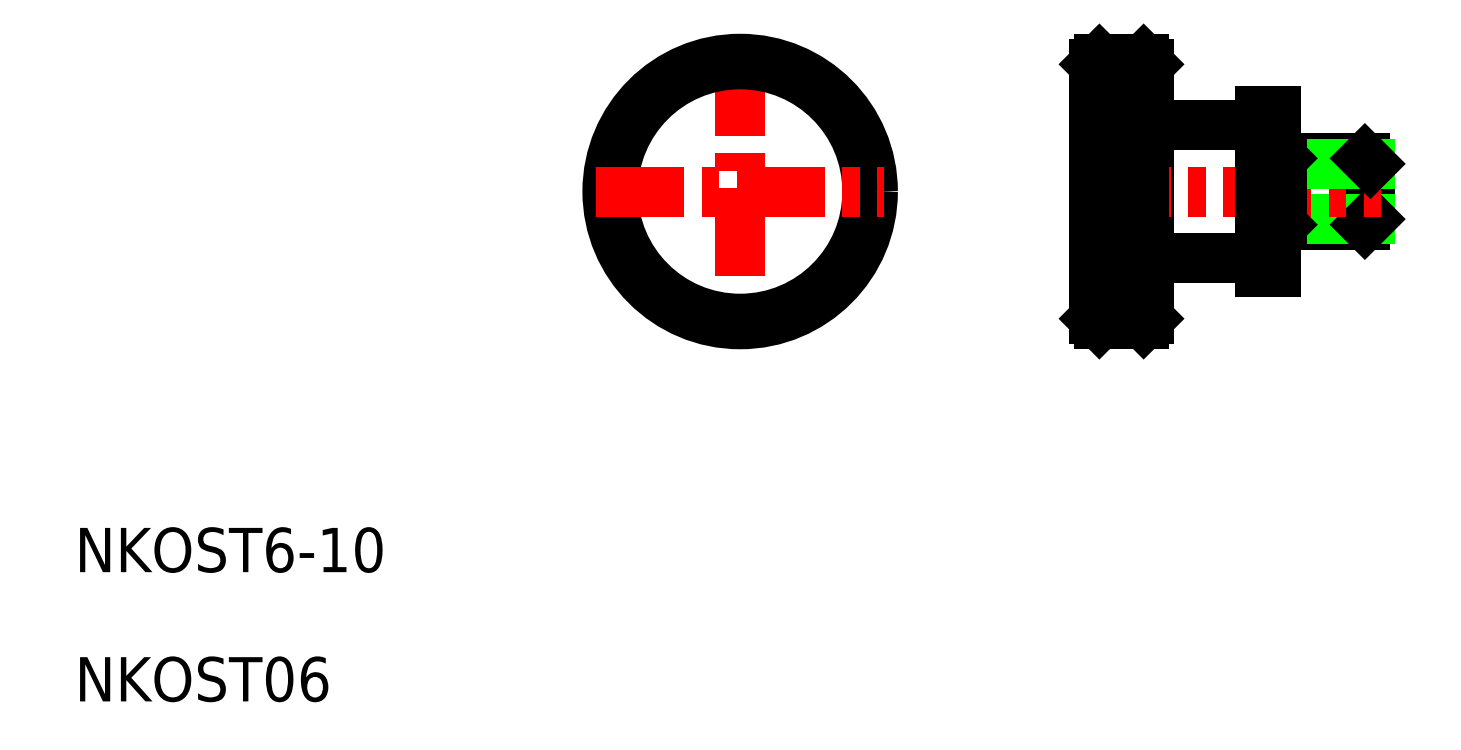
<metadata>
{"format":"dxf","ext":"dxf","renderer":"ezdxf+matplotlib","layout":"modelspace","background":"white","min_lineweight":24,"dpi":150}
</metadata>
<code>
0
SECTION
2
ENTITIES
0
LINE
8
CENTER
10
81.96
20
74.23
30
0
11
81.96
21
48.23
31
0
0
LINE
8
0
10
138.4
20
58.23
30
0
11
138.4
21
64.23
31
0
0
LINE
8
0
10
138.9
20
58.73
30
0
11
138.9
21
63.73
31
0
0
LINE
8
0
10
113.9
20
49.73
30
0
11
113.9
21
72.73
31
0
0
LINE
8
0
10
118.9
20
72.73
30
0
11
118.9
21
49.73
31
0
0
LINE
8
0
10
114.4
20
49.23
30
0
11
114.4
21
73.23
31
0
0
LINE
8
0
10
118.4
20
49.23
30
0
11
118.4
21
73.23
31
0
0
CIRCLE
8
0
10
81.96
20
61.23
30
0
40
12
0
CIRCLE
8
0
10
81.96
20
61.23
30
0
40
11.5
0
TEXT
8
0
10
21.8
20
26.82
30
0
40
4
1
NKOST6-10
0
TEXT
8
0
10
21.8
20
15.13
30
0
40
4
1
NKOST06
0
LINE
8
0
10
118.9
20
55.23
30
0
11
128.9
21
55.23
31
0
0
LINE
8
0
10
131
20
58.23
30
0
11
138.4
21
58.23
31
0
0
LINE
8
0
10
130.5
20
58.73
30
0
11
138.9
21
58.73
31
0
0
LINE
8
0
10
138.4
20
58.23
30
0
11
138.9
21
58.73
31
0
0
LINE
8
0
10
113.9
20
49.73
30
0
11
114.4
21
49.23
31
0
0
LINE
8
0
10
118.4
20
50.23
30
0
11
114.4
21
50.23
31
0
0
LINE
8
0
10
118.4
20
49.23
30
0
11
114.4
21
49.23
31
0
0
LINE
8
0
10
118.4
20
49.23
30
0
11
118.9
21
49.73
31
0
0
LINE
8
0
10
118.4
20
51.23
30
0
11
114.4
21
51.23
31
0
0
LINE
8
0
10
118.4
20
52.23
30
0
11
114.4
21
52.23
31
0
0
LINE
8
0
10
118.4
20
53.23
30
0
11
114.4
21
53.23
31
0
0
LINE
8
0
10
118.4
20
56.23
30
0
11
114.4
21
56.23
31
0
0
LINE
8
0
10
118.4
20
54.23
30
0
11
114.4
21
54.23
31
0
0
LINE
8
0
10
118.4
20
55.23
30
0
11
114.4
21
55.23
31
0
0
LINE
8
0
10
118.4
20
58.23
30
0
11
114.4
21
58.23
31
0
0
LINE
8
0
10
118.4
20
59.23
30
0
11
114.4
21
59.23
31
0
0
LINE
8
0
10
118.4
20
57.23
30
0
11
114.4
21
57.23
31
0
0
LINE
8
CENTER
10
68.96
20
61.23
30
0
11
94.96
21
61.23
31
0
0
LINE
8
CENTER
10
112.9
20
61.23
30
0
11
139.9
21
61.23
31
0
0
LINE
8
0
10
128.9
20
67.23
30
0
11
118.9
21
67.23
31
0
0
LINE
8
0
10
131
20
64.23
30
0
11
138.4
21
64.23
31
0
0
LINE
8
0
10
130.5
20
63.73
30
0
11
138.9
21
63.73
31
0
0
LINE
8
0
10
138.9
20
63.73
30
0
11
138.4
21
64.23
31
0
0
LINE
8
0
10
118.4
20
62.23
30
0
11
114.4
21
62.23
31
0
0
LINE
8
0
10
118.4
20
60.23
30
0
11
114.4
21
60.23
31
0
0
LINE
8
0
10
118.4
20
63.23
30
0
11
114.4
21
63.23
31
0
0
LINE
8
0
10
118.4
20
64.23
30
0
11
114.4
21
64.23
31
0
0
LINE
8
0
10
118.4
20
67.23
30
0
11
114.4
21
67.23
31
0
0
LINE
8
0
10
118.4
20
66.23
30
0
11
114.4
21
66.23
31
0
0
LINE
8
0
10
118.4
20
65.23
30
0
11
114.4
21
65.23
31
0
0
LINE
8
0
10
118.4
20
70.23
30
0
11
114.4
21
70.23
31
0
0
LINE
8
0
10
118.4
20
68.23
30
0
11
114.4
21
68.23
31
0
0
LINE
8
0
10
118.4
20
69.23
30
0
11
114.4
21
69.23
31
0
0
LINE
8
0
10
113.9
20
72.73
30
0
11
114.4
21
73.23
31
0
0
LINE
8
0
10
118.9
20
72.73
30
0
11
118.4
21
73.23
31
0
0
LINE
8
0
10
114.4
20
73.23
30
0
11
118.4
21
73.23
31
0
0
LINE
8
0
10
118.4
20
71.23
30
0
11
114.4
21
71.23
31
0
0
LINE
8
0
10
118.4
20
72.23
30
0
11
114.4
21
72.23
31
0
0
LINE
8
0
10
128.9
20
68.48
30
0
11
128.9
21
53.98
31
0
0
LINE
8
0
10
128.9
20
68.48
30
0
11
130.4
21
68.48
31
0
0
LINE
8
0
10
128.9
20
53.98
30
0
11
130.4
21
53.98
31
0
0
LINE
8
0
10
130.4
20
68.48
30
0
11
130.4
21
53.98
31
0
0
LINE
8
0
10
130.4
20
63.68
30
0
11
128.9
21
63.68
31
0
0
LINE
8
0
10
130.4
20
58.78
30
0
11
128.9
21
58.78
31
0
0
LINE
8
0
10
130.4
20
63.68
30
0
11
130.4
21
63.68
31
0
0
LINE
8
0
10
130.4
20
58.78
30
0
11
130.4
21
58.78
31
0
0
LINE
8
0
10
118.4
20
61.23
30
0
11
114.4
21
61.23
31
0
0
LINE
8
0
10
131
20
58.23
30
0
11
131
21
64.23
31
0
0
LINE
8
0
10
130.4
20
58.78
30
0
11
130.4
21
63.68
31
0
0
LINE
8
0
10
131
20
58.23
30
0
11
130.4
21
58.78
31
0
0
LINE
8
0
10
130.4
20
63.68
30
0
11
131
21
64.23
31
0
0
ENDSEC
0
EOF

</code>
